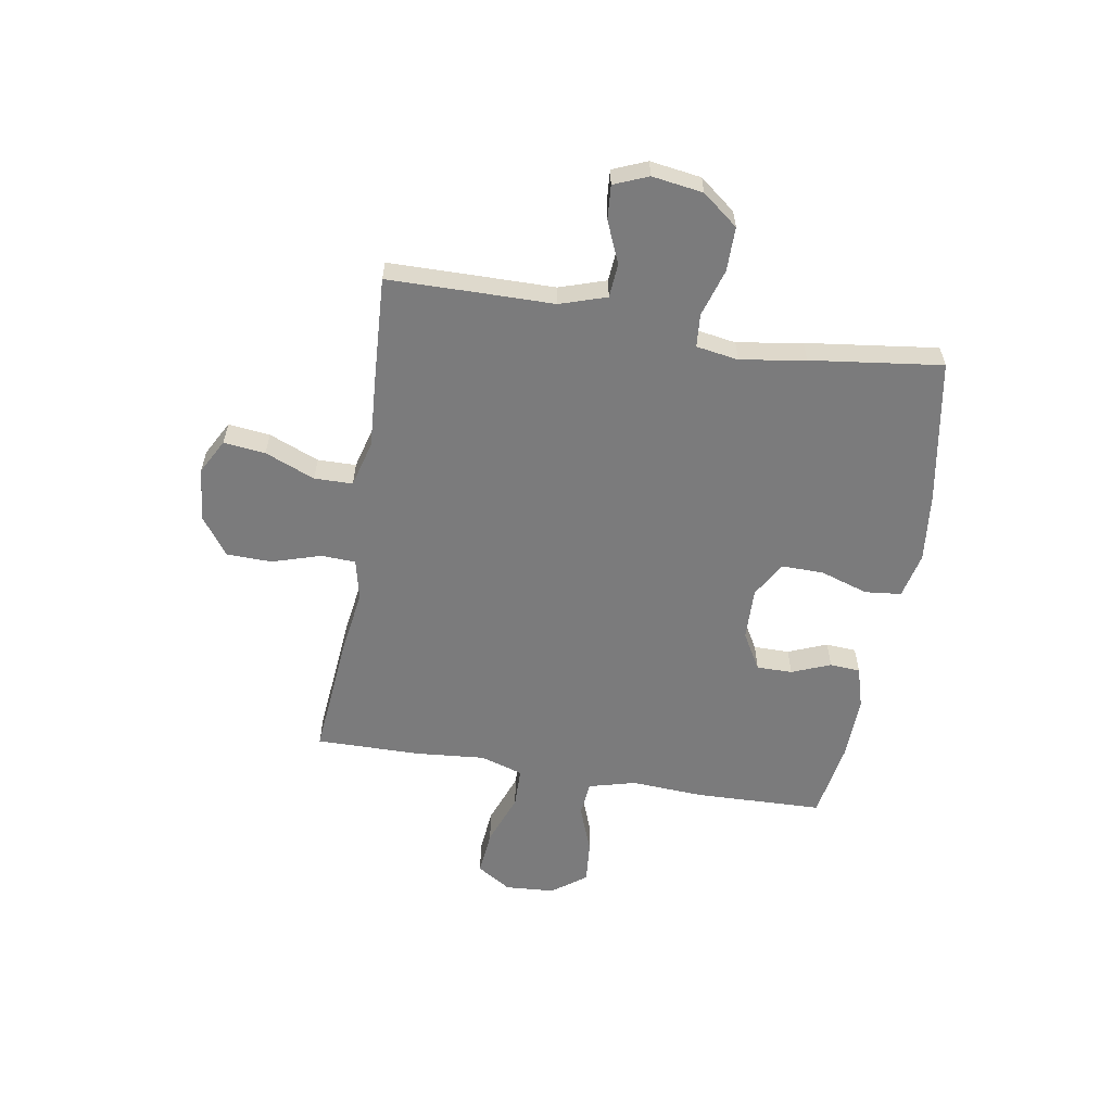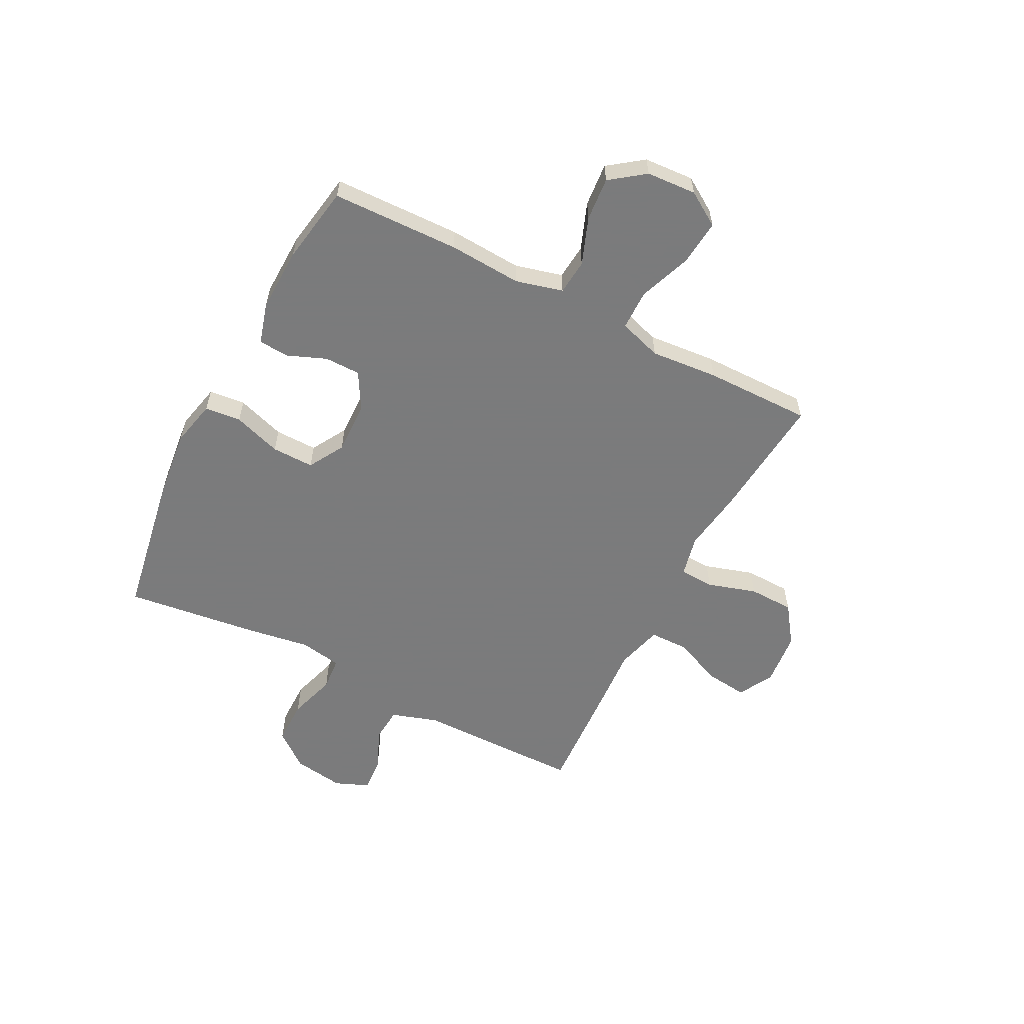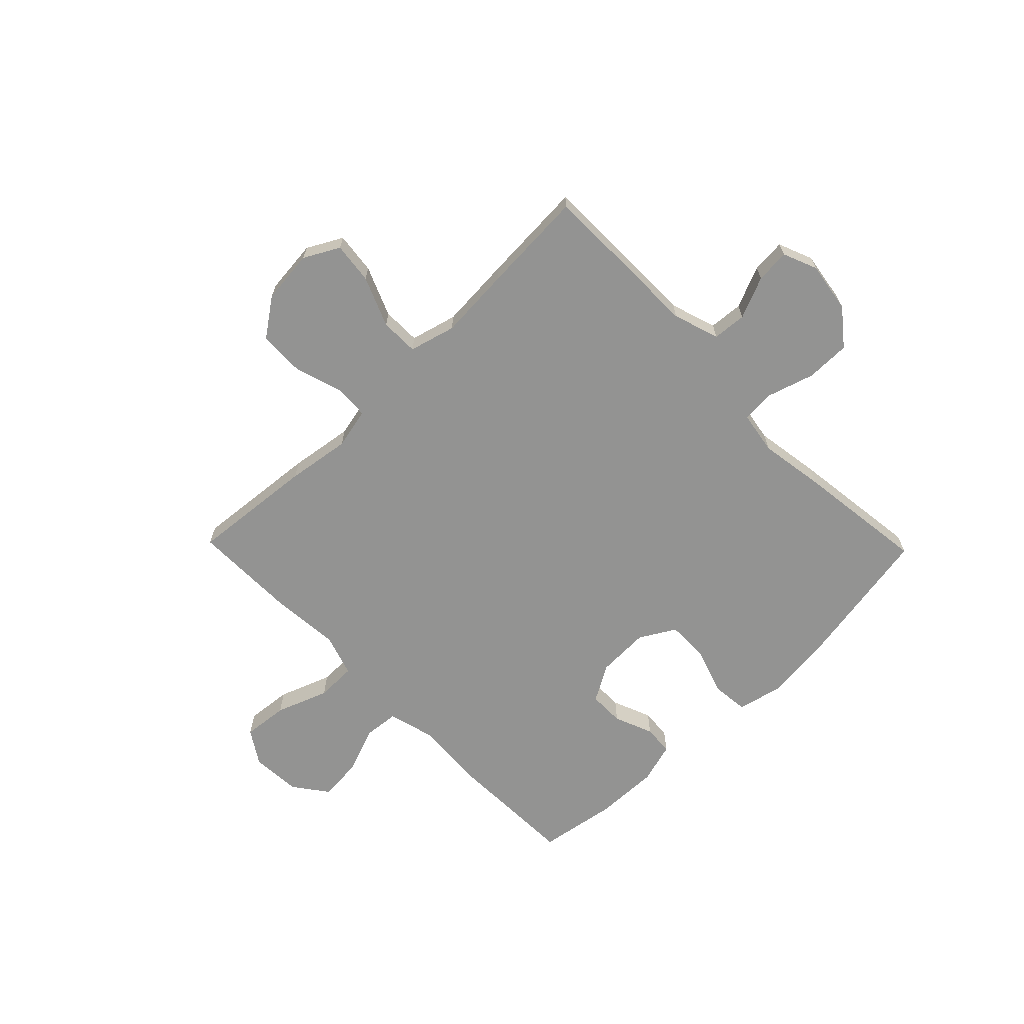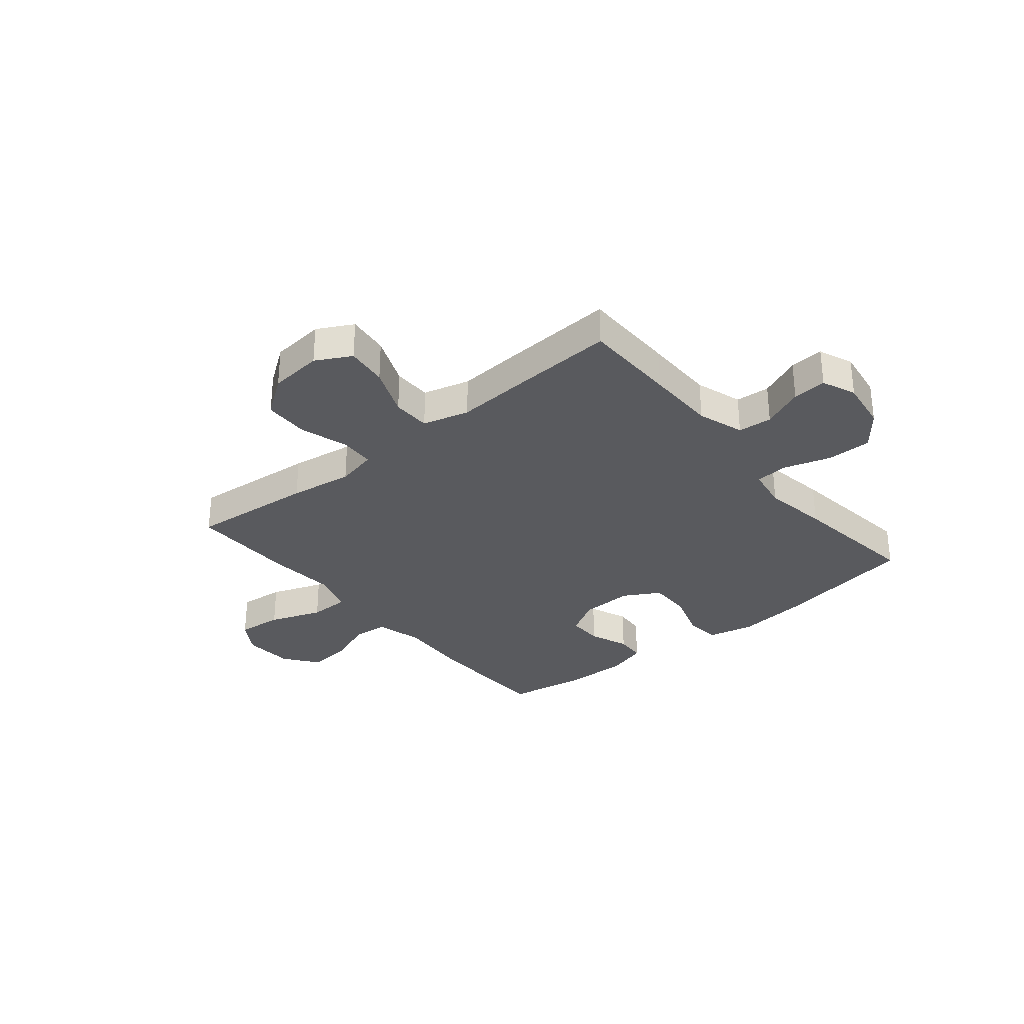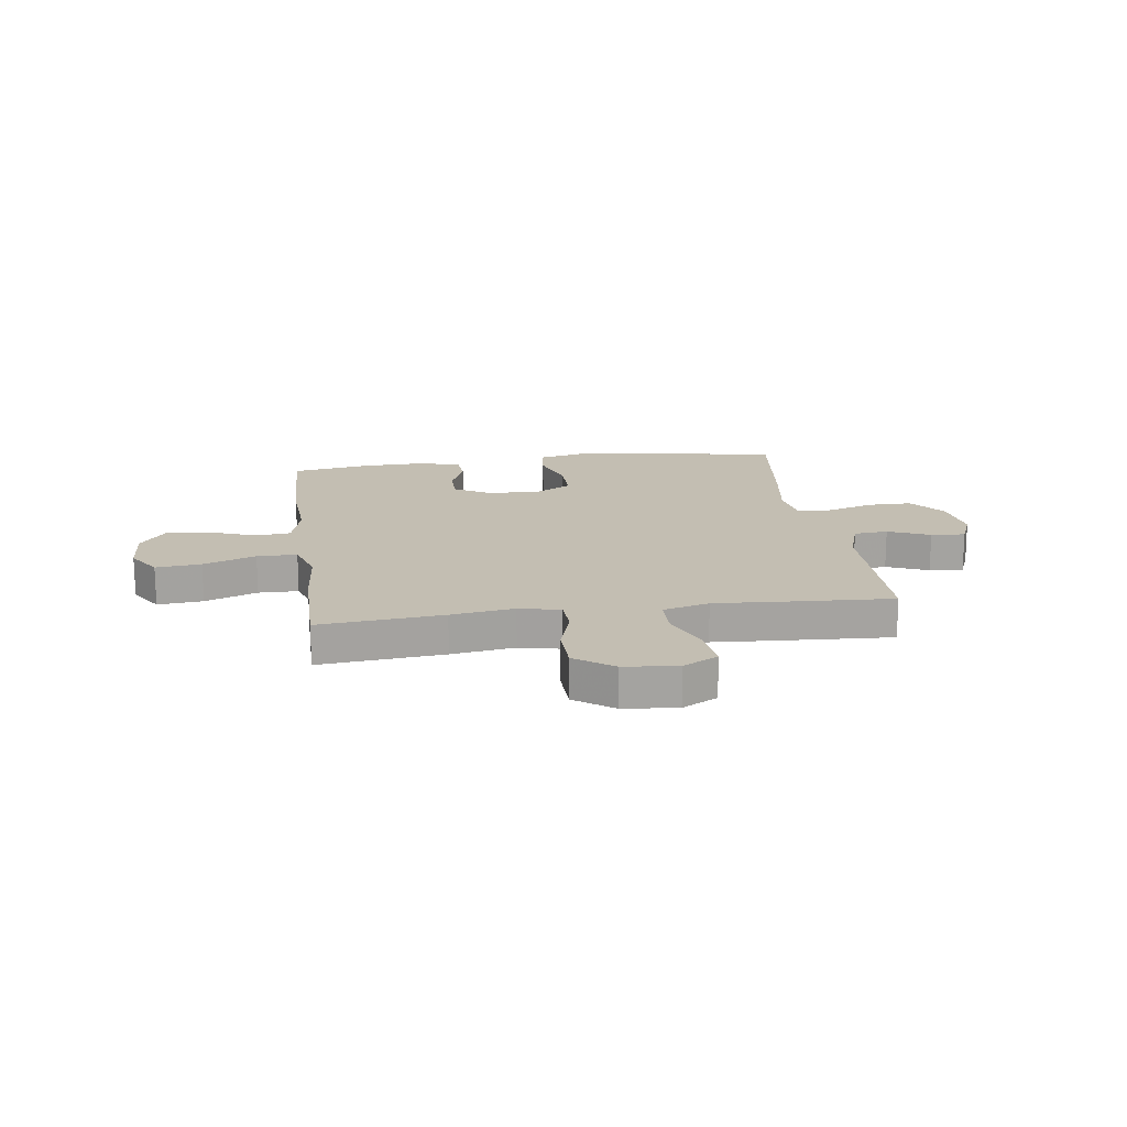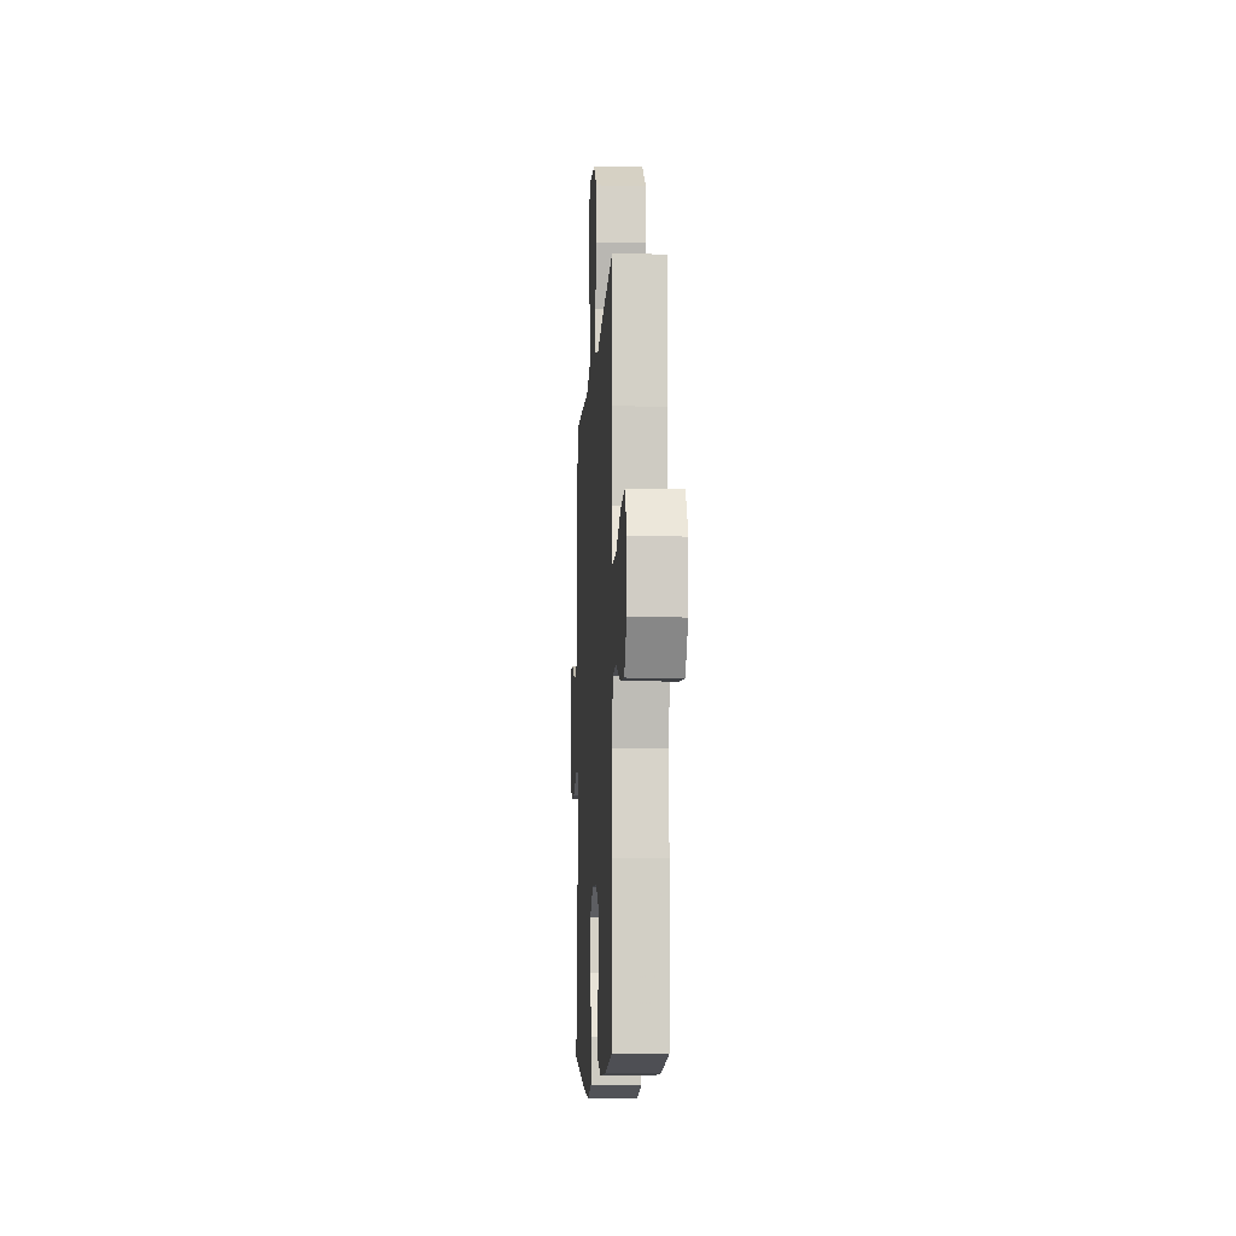
<metadata>
{"format":"obj","ext":"obj","renderer":"f3d","projection":"perspective","resolution":1024,"background":"white","views":[{"elev":-58.5,"azim":80.5,"up":"+Y"},{"elev":-58.4,"azim":-117.4,"up":"+Y"},{"elev":-66.6,"azim":44.2,"up":"+Y"},{"elev":-31.3,"azim":39.5,"up":"+Y"},{"elev":17.3,"azim":-8.0,"up":"+Y"},{"elev":-9.0,"azim":-93.3,"up":"+Z"}]}
</metadata>
<code>
v 0.5 0.07 -0.5
v 0.235 0.07 -0.546
v 0.107 0.07 -0.56
v 0.022 0.07 -0.541
v 0.015 0.07 -0.474
v 0.044 0.07 -0.385
v 0.045 0.07 -0.307
v -0.021 0.07 -0.269
v -0.118 0.07 -0.272
v -0.186 0.07 -0.311
v -0.186 0.07 -0.377
v -0.157 0.07 -0.449
v -0.161 0.07 -0.505
v -0.237 0.07 -0.527
v -0.355 0.07 -0.524
v -0.5 0.07 -0.5
v -0.507 0.07 -0.264
v -0.499 0.07 -0.129
v -0.522 0.07 -0.042
v -0.587 0.07 -0.036
v -0.674 0.07 -0.069
v -0.754 0.07 -0.076
v -0.801 0.07 -0.013
v -0.807 0.07 0.079
v -0.767 0.07 0.142
v -0.683 0.07 0.134
v -0.586 0.07 0.098
v -0.512 0.07 0.099
v -0.487 0.07 0.178
v -0.498 0.07 0.303
v -0.5 0.07 0.5
v -0.27 0.07 0.479
v -0.153 0.07 0.462
v -0.077 0.07 0.479
v -0.074 0.07 0.543
v -0.102 0.07 0.633
v -0.1 0.07 0.717
v -0.029 0.07 0.768
v 0.07 0.07 0.778
v 0.135 0.07 0.743
v 0.126 0.07 0.666
v 0.088 0.07 0.574
v 0.089 0.07 0.503
v 0.175 0.07 0.48
v 0.309 0.07 0.489
v 0.5 0.07 0.5
v 0.502 0.07 0.325
v 0.503 0.07 0.195
v 0.531 0.07 0.109
v 0.594 0.07 0.104
v 0.671 0.07 0.137
v 0.734 0.07 0.142
v 0.76 0.07 0.079
v 0.746 0.07 -0.015
v 0.694 0.07 -0.081
v 0.612 0.07 -0.081
v 0.524 0.07 -0.054
v 0.463 0.07 -0.059
v 0.45 0.07 -0.137
v 0.469 0.07 -0.257
v 0.5 0 -0.5
v 0.235 0 -0.546
v 0.107 0 -0.56
v 0.022 0 -0.541
v 0.015 0 -0.474
v 0.044 0 -0.385
v 0.045 0 -0.307
v -0.021 0 -0.269
v -0.118 0 -0.272
v -0.186 0 -0.311
v -0.186 0 -0.377
v -0.157 0 -0.449
v -0.161 0 -0.505
v -0.237 0 -0.527
v -0.355 0 -0.524
v -0.5 0 -0.5
v -0.507 0 -0.264
v -0.499 0 -0.129
v -0.522 0 -0.042
v -0.587 0 -0.036
v -0.674 0 -0.069
v -0.754 0 -0.076
v -0.801 0 -0.013
v -0.807 0 0.079
v -0.767 0 0.142
v -0.683 0 0.134
v -0.586 0 0.098
v -0.512 0 0.099
v -0.487 0 0.178
v -0.498 0 0.303
v -0.5 0 0.5
v -0.27 0 0.479
v -0.153 0 0.462
v -0.077 0 0.479
v -0.074 0 0.543
v -0.102 0 0.633
v -0.1 0 0.717
v -0.029 0 0.768
v 0.07 0 0.778
v 0.135 0 0.743
v 0.126 0 0.666
v 0.088 0 0.574
v 0.089 0 0.503
v 0.175 0 0.48
v 0.309 0 0.489
v 0.5 0 0.5
v 0.502 0 0.325
v 0.503 0 0.195
v 0.531 0 0.109
v 0.594 0 0.104
v 0.671 0 0.137
v 0.734 0 0.142
v 0.76 0 0.079
v 0.746 0 -0.015
v 0.694 0 -0.081
v 0.612 0 -0.081
v 0.524 0 -0.054
v 0.463 0 -0.059
v 0.45 0 -0.137
v 0.469 0 -0.257
f 4 5 6
f 3 4 6
f 2 3 6
f 1 2 6
f 60 1 6
f 59 60 6
f 58 59 6 7
f 55 56 57
f 54 55 57
f 53 54 57
f 52 53 57
f 51 52 57
f 50 51 57
f 49 50 57 58
f 58 7 8
f 49 58 8
f 48 49 8
f 48 8 9
f 47 48 9
f 46 47 9
f 45 46 9
f 44 45 9
f 40 41 42
f 39 40 42
f 38 39 42
f 37 38 42
f 36 37 42
f 35 36 42
f 34 35 42 43
f 44 9 10
f 43 44 10
f 34 43 10
f 33 34 10
f 32 33 10
f 31 32 10
f 30 31 10
f 29 30 10
f 25 26 27
f 24 25 27
f 23 24 27
f 22 23 27
f 21 22 27
f 20 21 27
f 19 20 27 28
f 29 10 11
f 28 29 11
f 19 28 11
f 18 19 11
f 16 17 18
f 15 16 18
f 14 15 18
f 13 14 18
f 12 13 18
f 11 12 18
f 66 65 64
f 66 64 63
f 66 63 62
f 66 62 61
f 66 61 120
f 66 120 119
f 67 66 119 118
f 117 116 115
f 117 115 114
f 117 114 113
f 117 113 112
f 117 112 111
f 117 111 110
f 118 117 110 109
f 68 67 118
f 68 118 109
f 68 109 108
f 69 68 108
f 69 108 107
f 69 107 106
f 69 106 105
f 69 105 104
f 102 101 100
f 102 100 99
f 102 99 98
f 102 98 97
f 102 97 96
f 102 96 95
f 103 102 95 94
f 70 69 104
f 70 104 103
f 70 103 94
f 70 94 93
f 70 93 92
f 70 92 91
f 70 91 90
f 70 90 89
f 87 86 85
f 87 85 84
f 87 84 83
f 87 83 82
f 87 82 81
f 87 81 80
f 88 87 80 79
f 71 70 89
f 71 89 88
f 71 88 79
f 71 79 78
f 78 77 76
f 78 76 75
f 78 75 74
f 78 74 73
f 78 73 72
f 78 72 71
f 1 61 62 2
f 2 62 63 3
f 3 63 64 4
f 4 64 65 5
f 5 65 66 6
f 6 66 67 7
f 7 67 68 8
f 8 68 69 9
f 9 69 70 10
f 10 70 71 11
f 11 71 72 12
f 12 72 73 13
f 13 73 74 14
f 14 74 75 15
f 15 75 76 16
f 16 76 77 17
f 17 77 78 18
f 18 78 79 19
f 19 79 80 20
f 20 80 81 21
f 21 81 82 22
f 22 82 83 23
f 23 83 84 24
f 24 84 85 25
f 25 85 86 26
f 26 86 87 27
f 27 87 88 28
f 28 88 89 29
f 29 89 90 30
f 30 90 91 31
f 31 91 92 32
f 32 92 93 33
f 33 93 94 34
f 34 94 95 35
f 35 95 96 36
f 36 96 97 37
f 37 97 98 38
f 38 98 99 39
f 39 99 100 40
f 40 100 101 41
f 41 101 102 42
f 42 102 103 43
f 43 103 104 44
f 44 104 105 45
f 45 105 106 46
f 46 106 107 47
f 47 107 108 48
f 48 108 109 49
f 49 109 110 50
f 50 110 111 51
f 51 111 112 52
f 52 112 113 53
f 53 113 114 54
f 54 114 115 55
f 55 115 116 56
f 56 116 117 57
f 57 117 118 58
f 58 118 119 59
f 59 119 120 60
f 60 120 61 1

</code>
